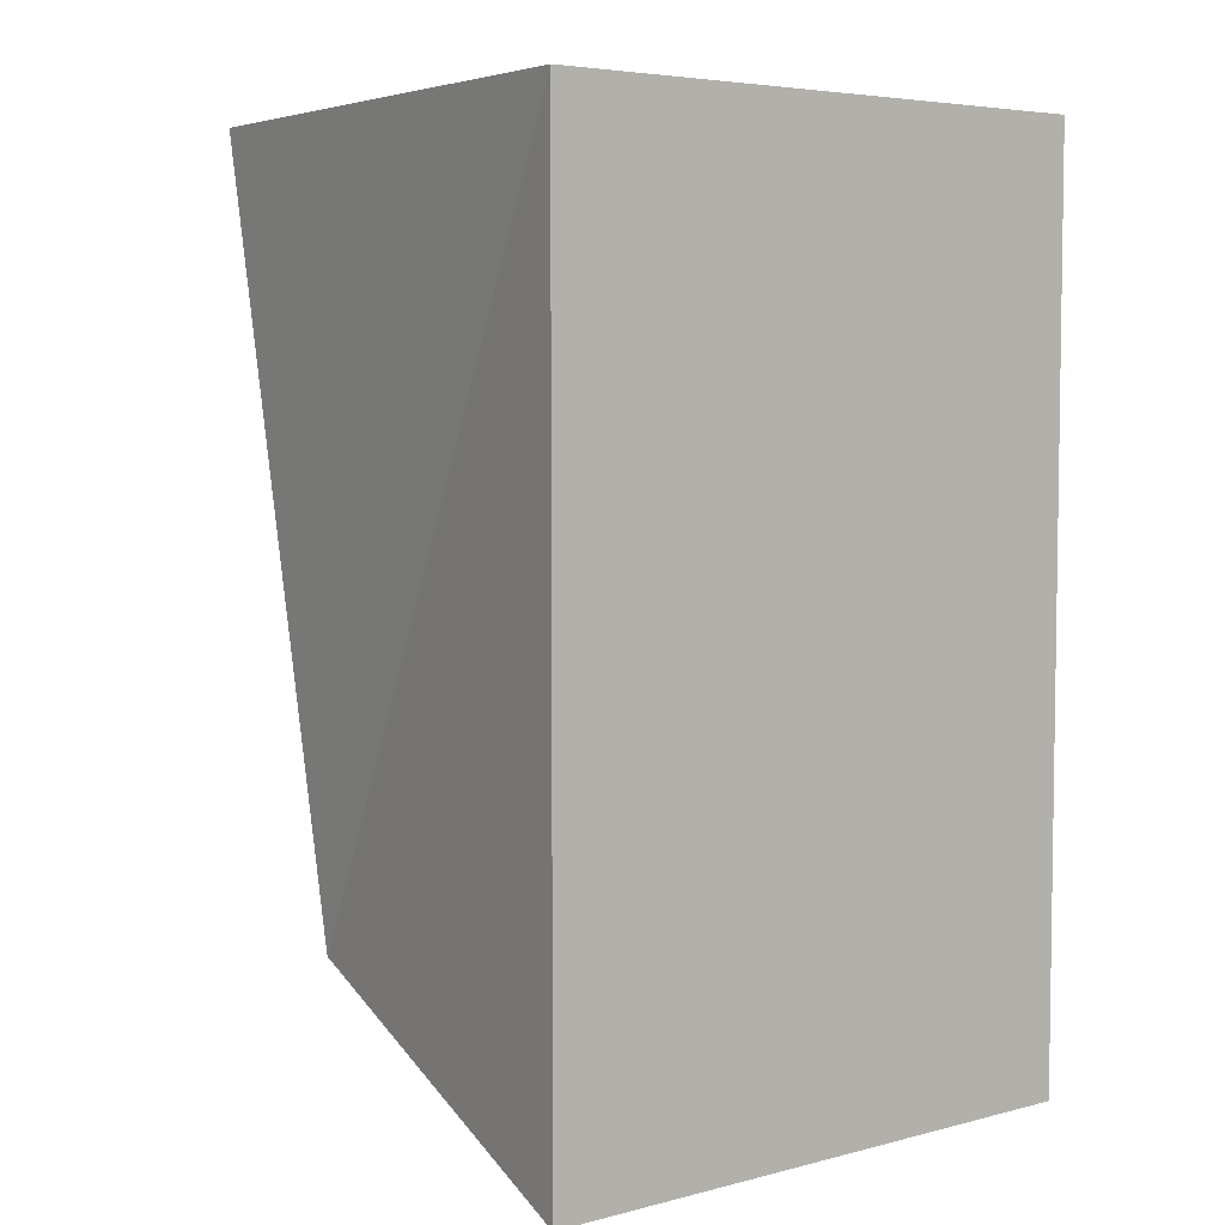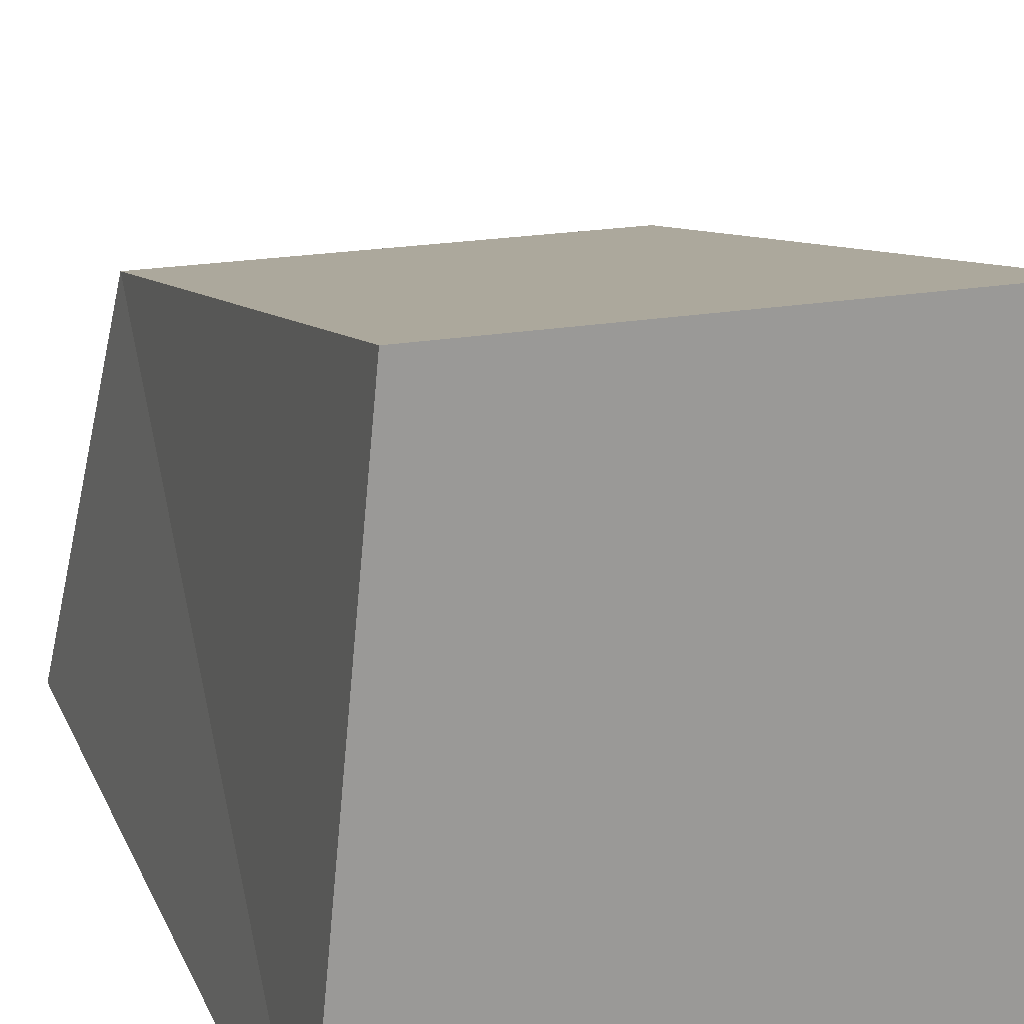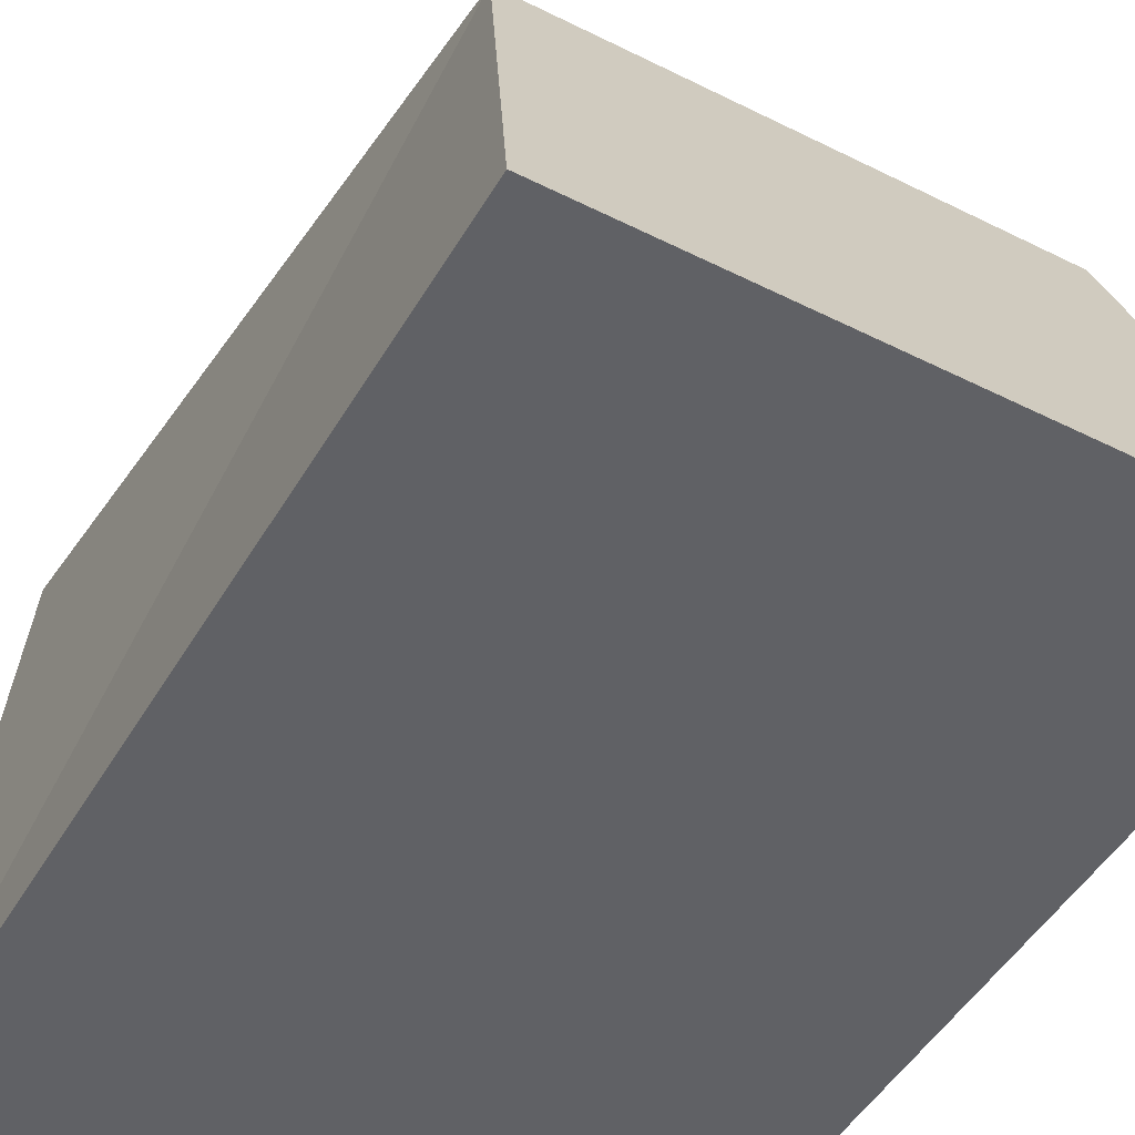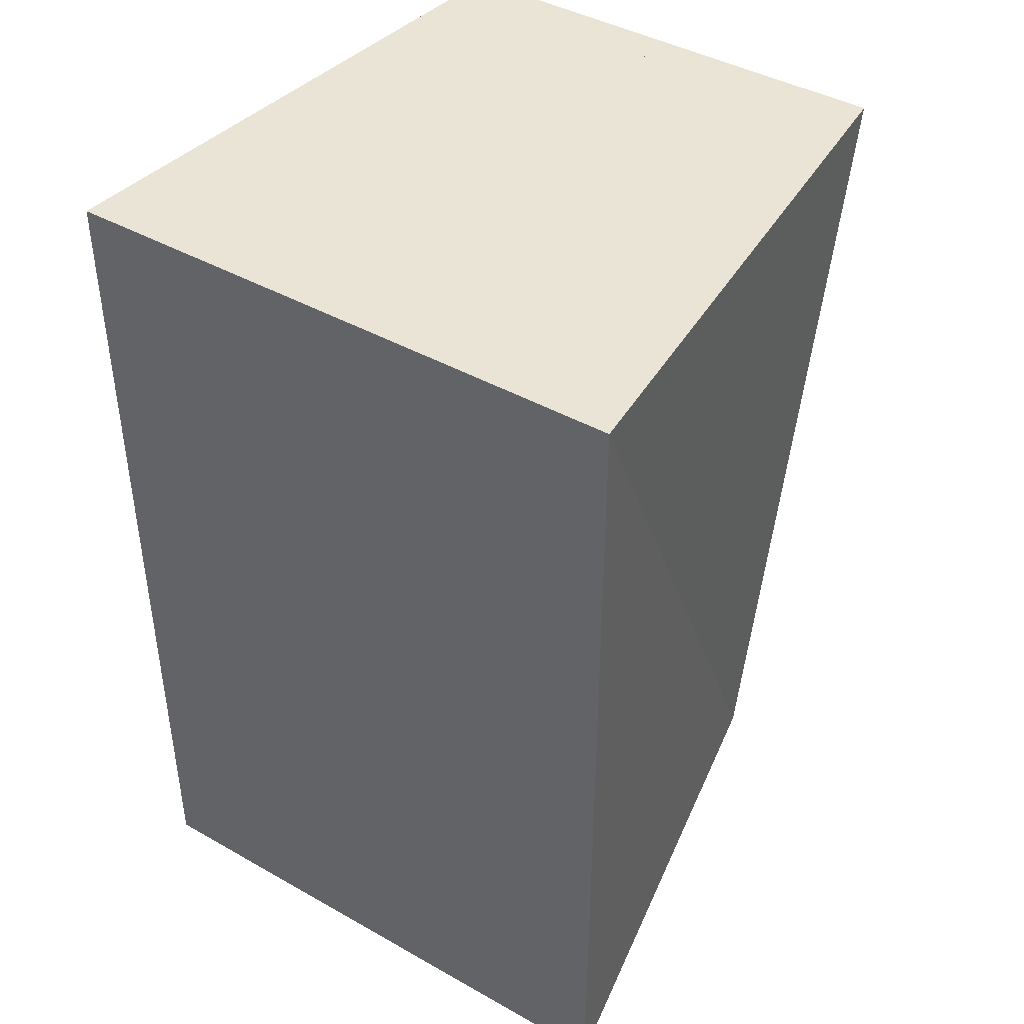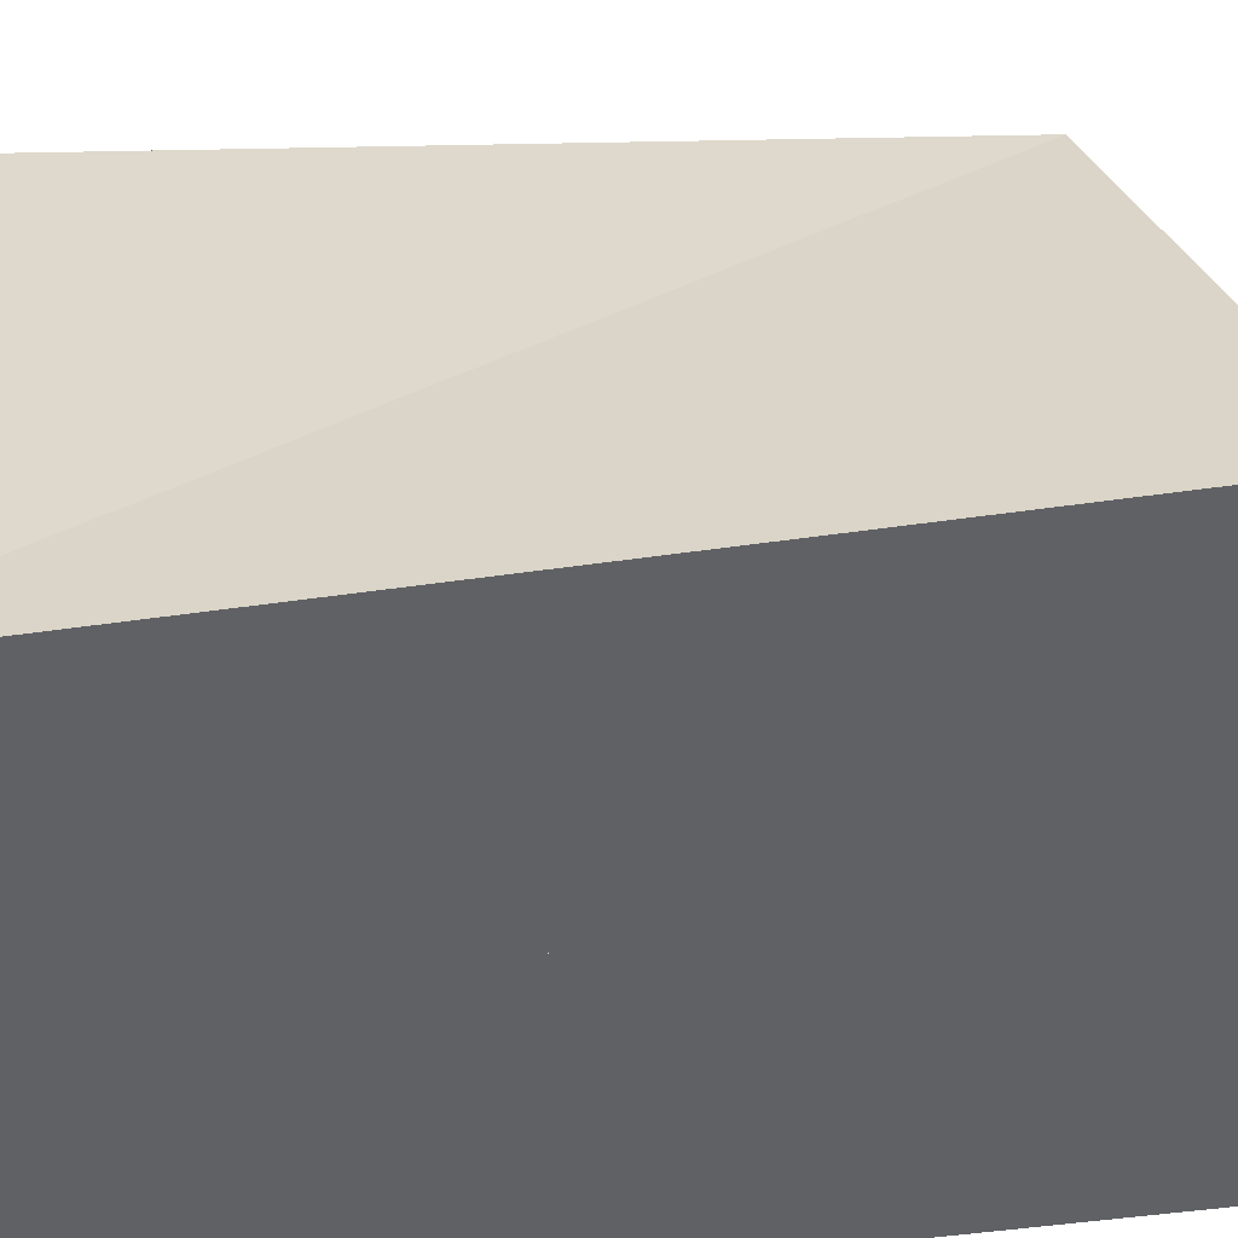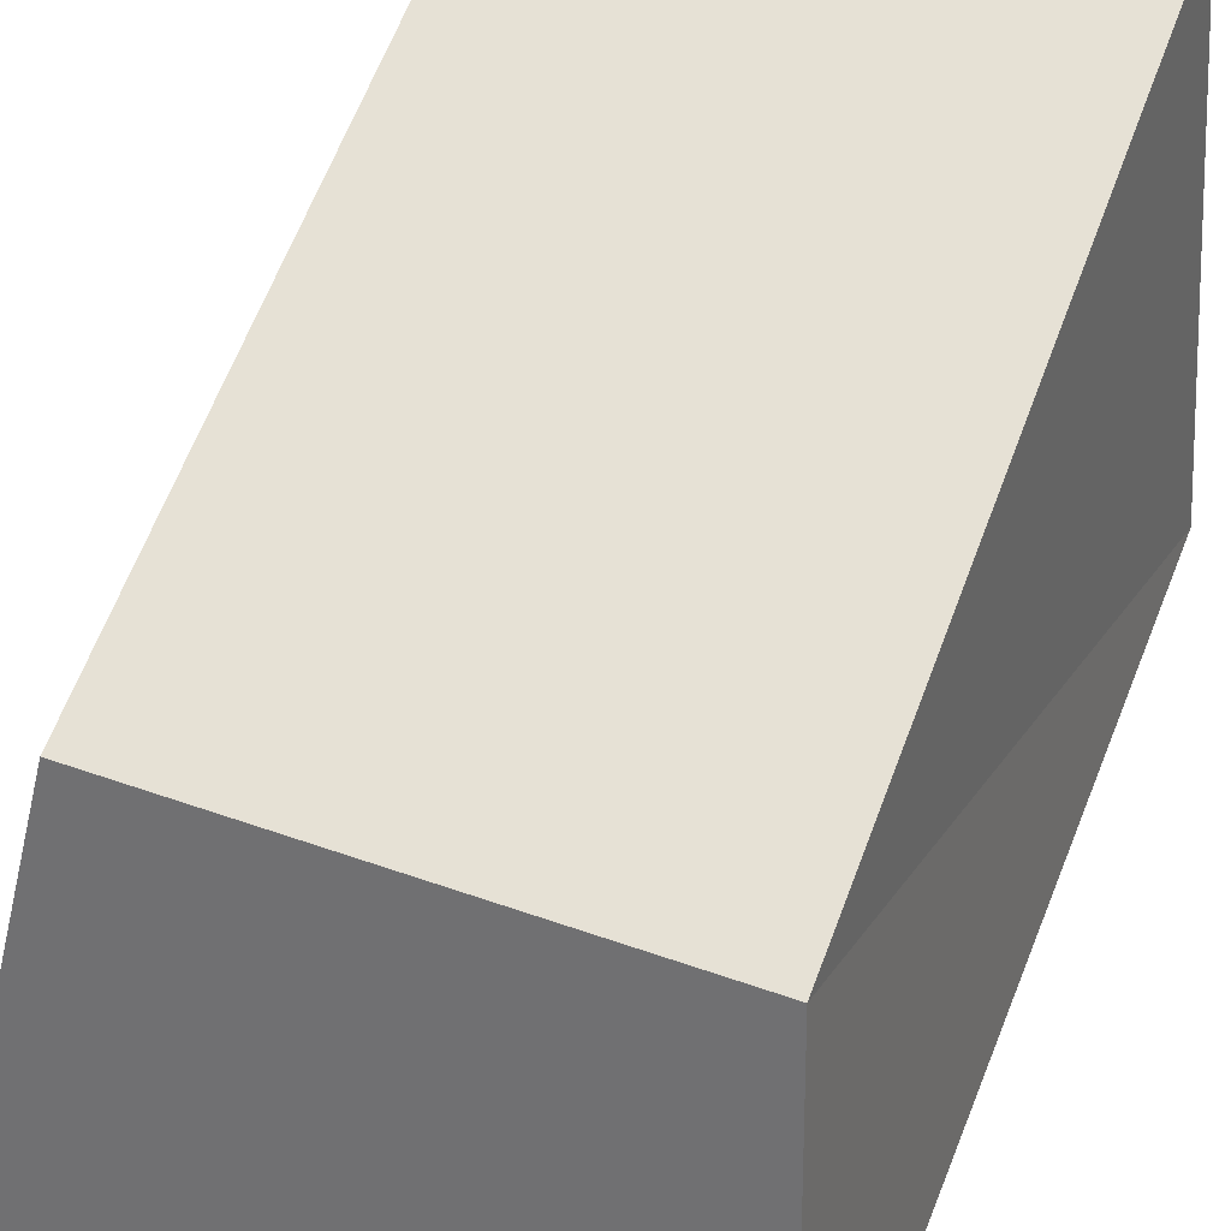
<metadata>
{"format":"obj","ext":"obj","renderer":"f3d","projection":"perspective","resolution":1024,"background":"white","views":[{"elev":5.2,"azim":-38.8,"up":"+Z"},{"elev":20.0,"azim":-18.6,"up":"+Y"},{"elev":-48.2,"azim":150.7,"up":"+Y"},{"elev":42.4,"azim":34.0,"up":"+Z"},{"elev":-48.5,"azim":99.2,"up":"+Y"},{"elev":51.0,"azim":-158.9,"up":"+Y"}]}
</metadata>
<code>
o arm_jacket_boot_Cube.004
v -0.003987 -0.633 1
v -0.003987 0.633 1
v -0.003987 -0.633 -1
v -0.003987 0.2859 -0.6955
v 0.642 -0.633 1
v 0.5169 0.633 1
v 0.642 -0.633 -1
v 0.5169 0.2859 -0.6955
v 0.003987 -0.633 1
v 0.003987 0.633 1
v 0.003987 -0.633 -1
v 0.003987 0.2859 -0.6955
v -0.642 -0.633 1
v -0.5169 0.633 1
v -0.642 -0.633 -1
v -0.5169 0.2859 -0.6955
f 1 4 3
f 3 8 7
f 8 5 7
f 6 1 5
f 7 1 3
f 4 6 8
f 9 12 10
f 11 16 12
f 13 16 15
f 9 14 13
f 9 15 11
f 14 12 16
f 1 2 4
f 3 4 8
f 8 6 5
f 6 2 1
f 7 5 1
f 4 2 6
f 9 11 12
f 11 15 16
f 13 14 16
f 9 10 14
f 9 13 15
f 14 10 12

</code>
